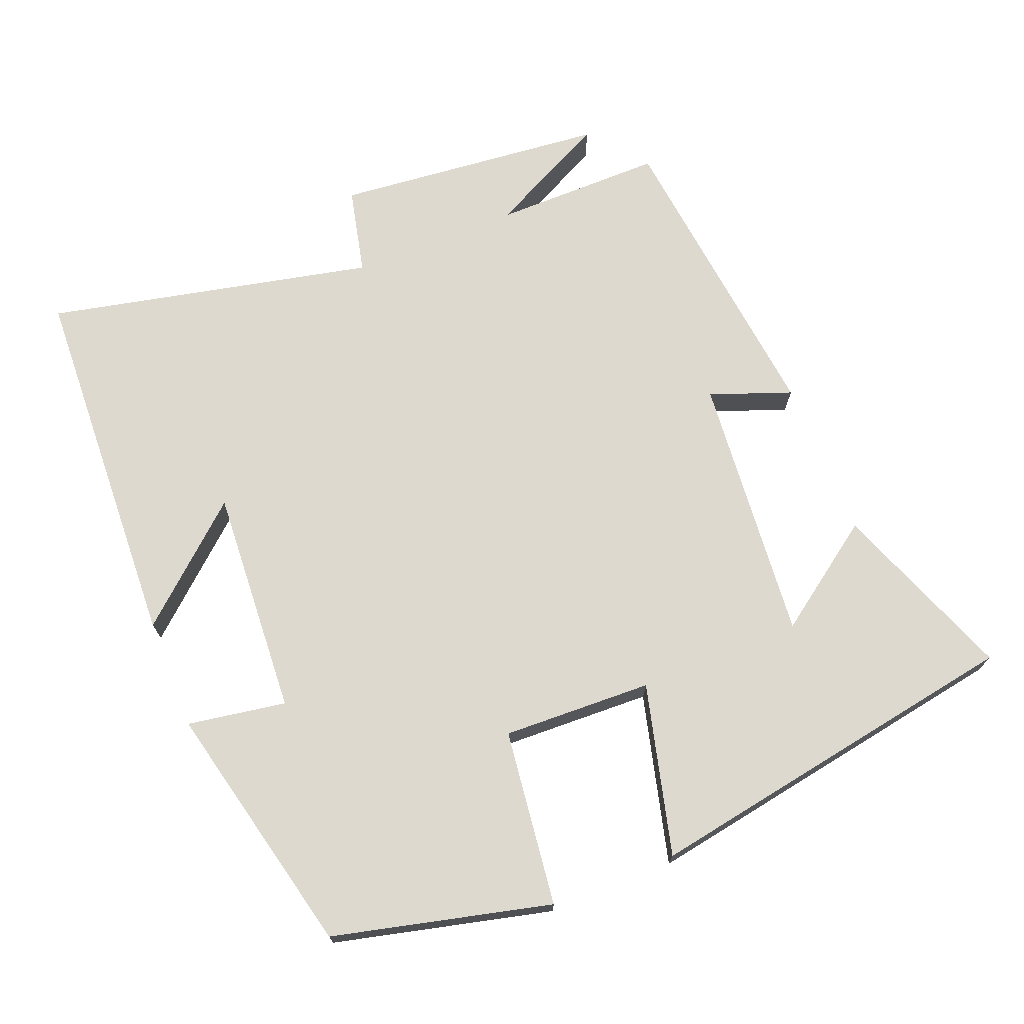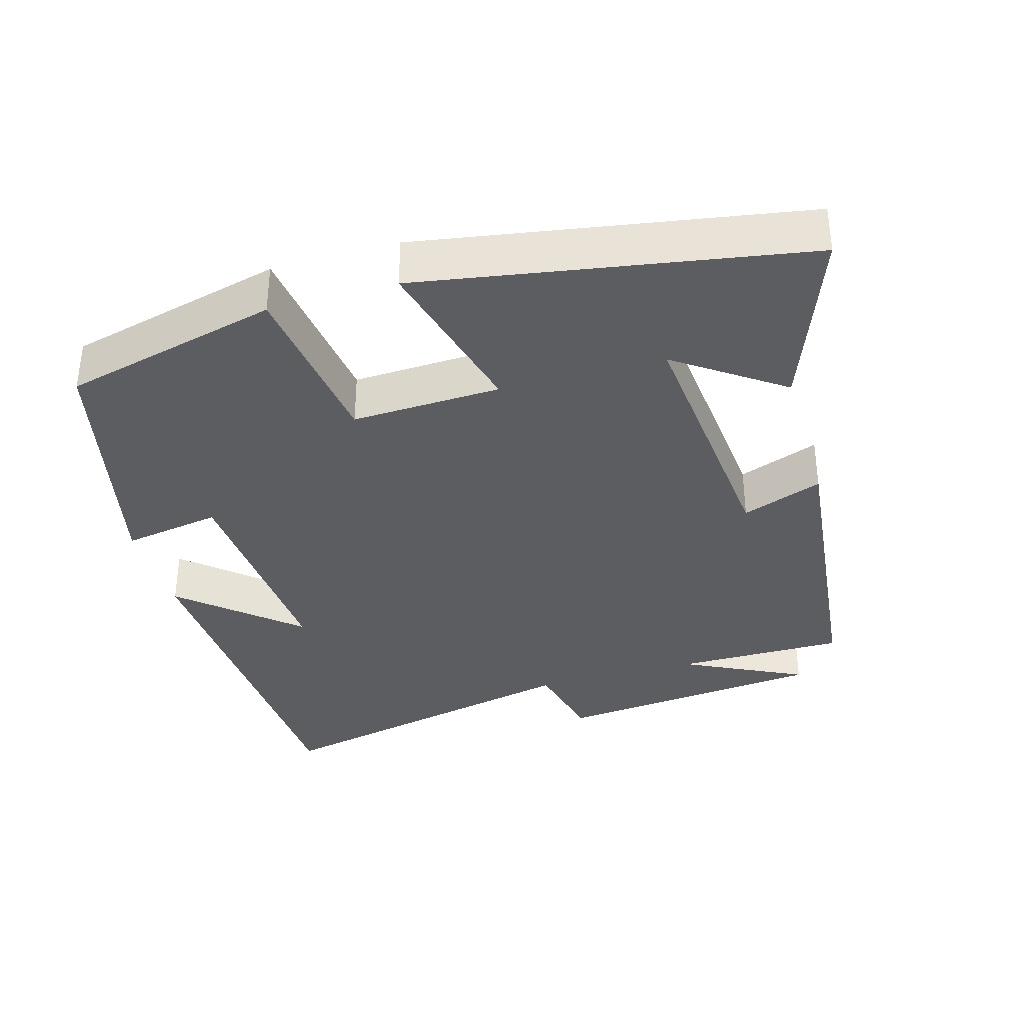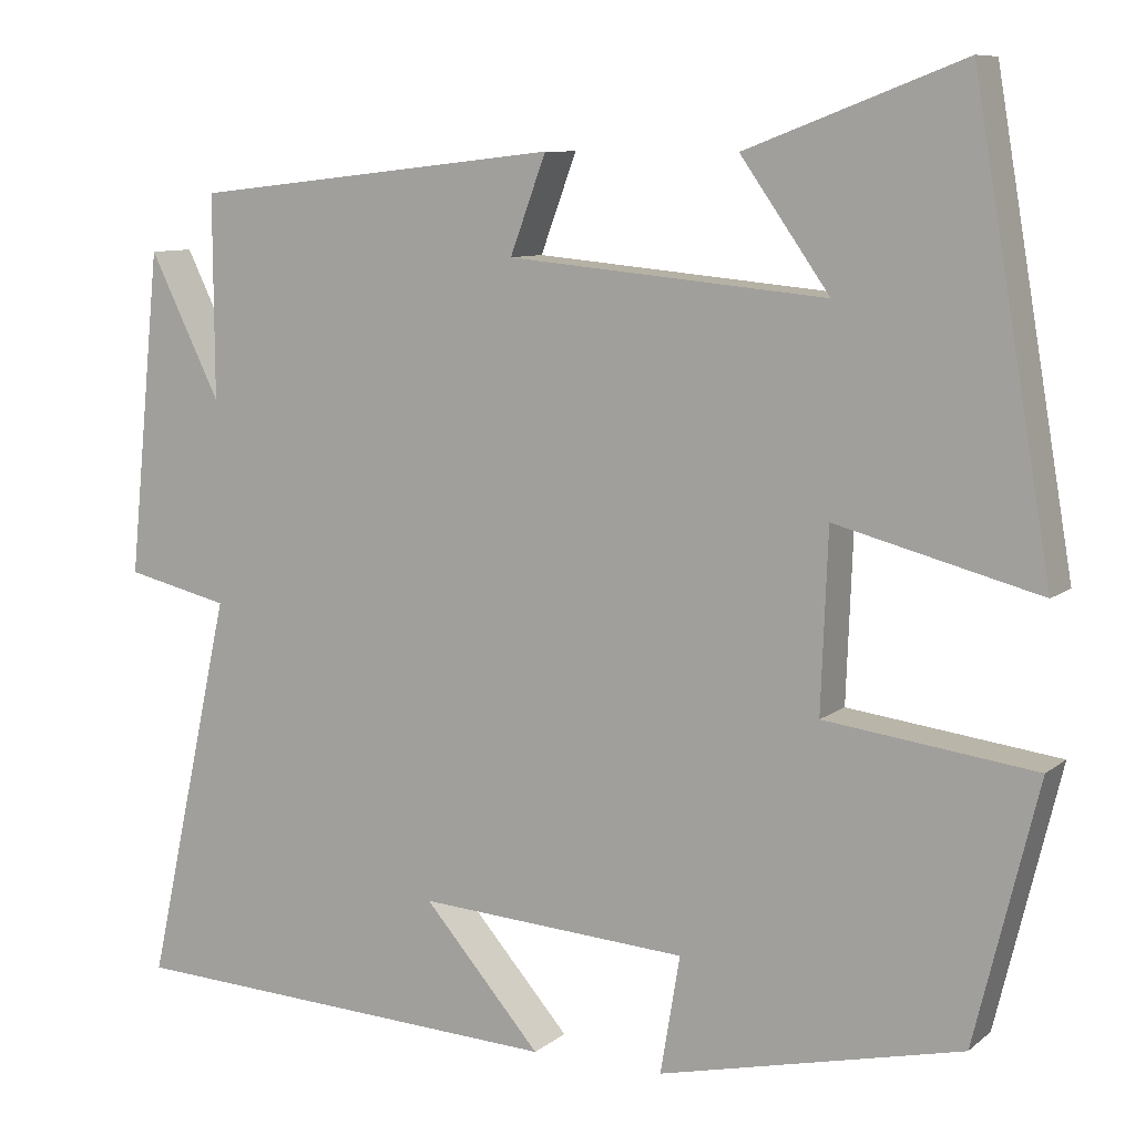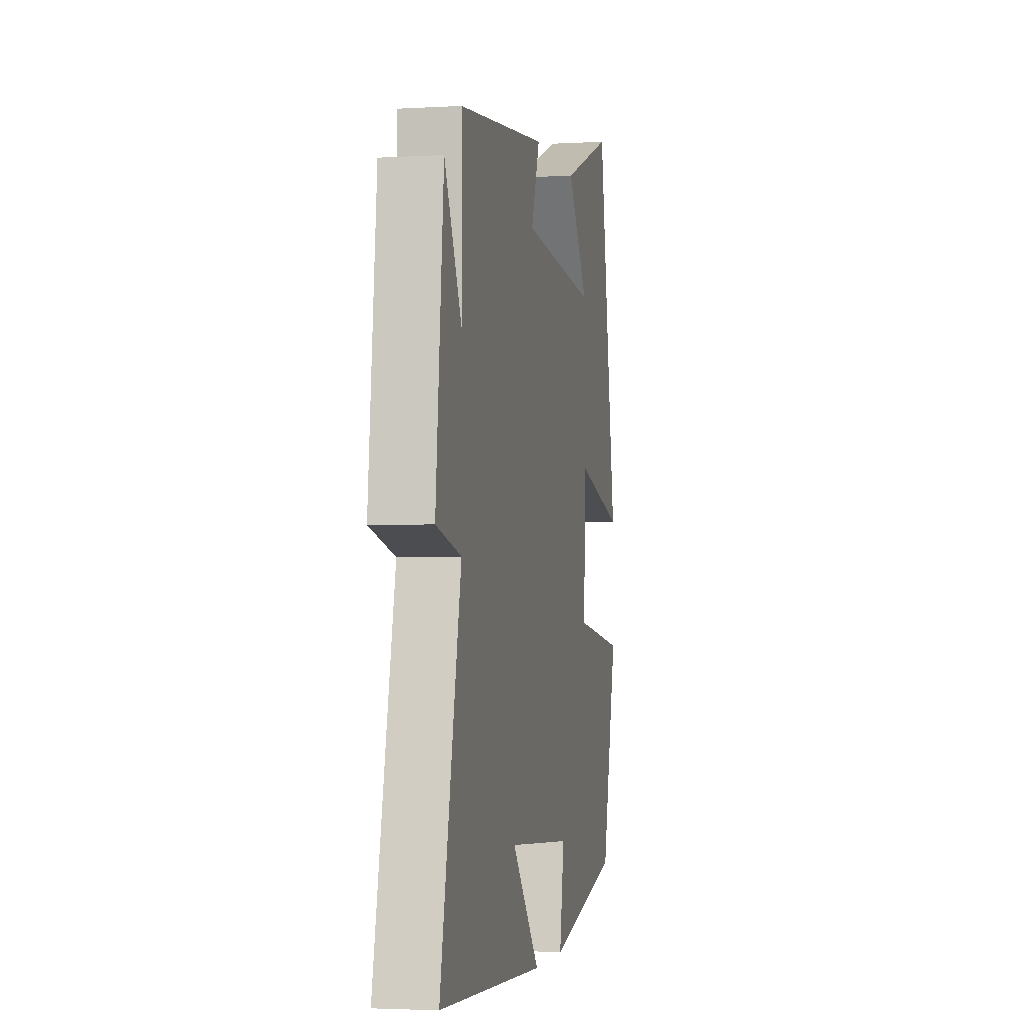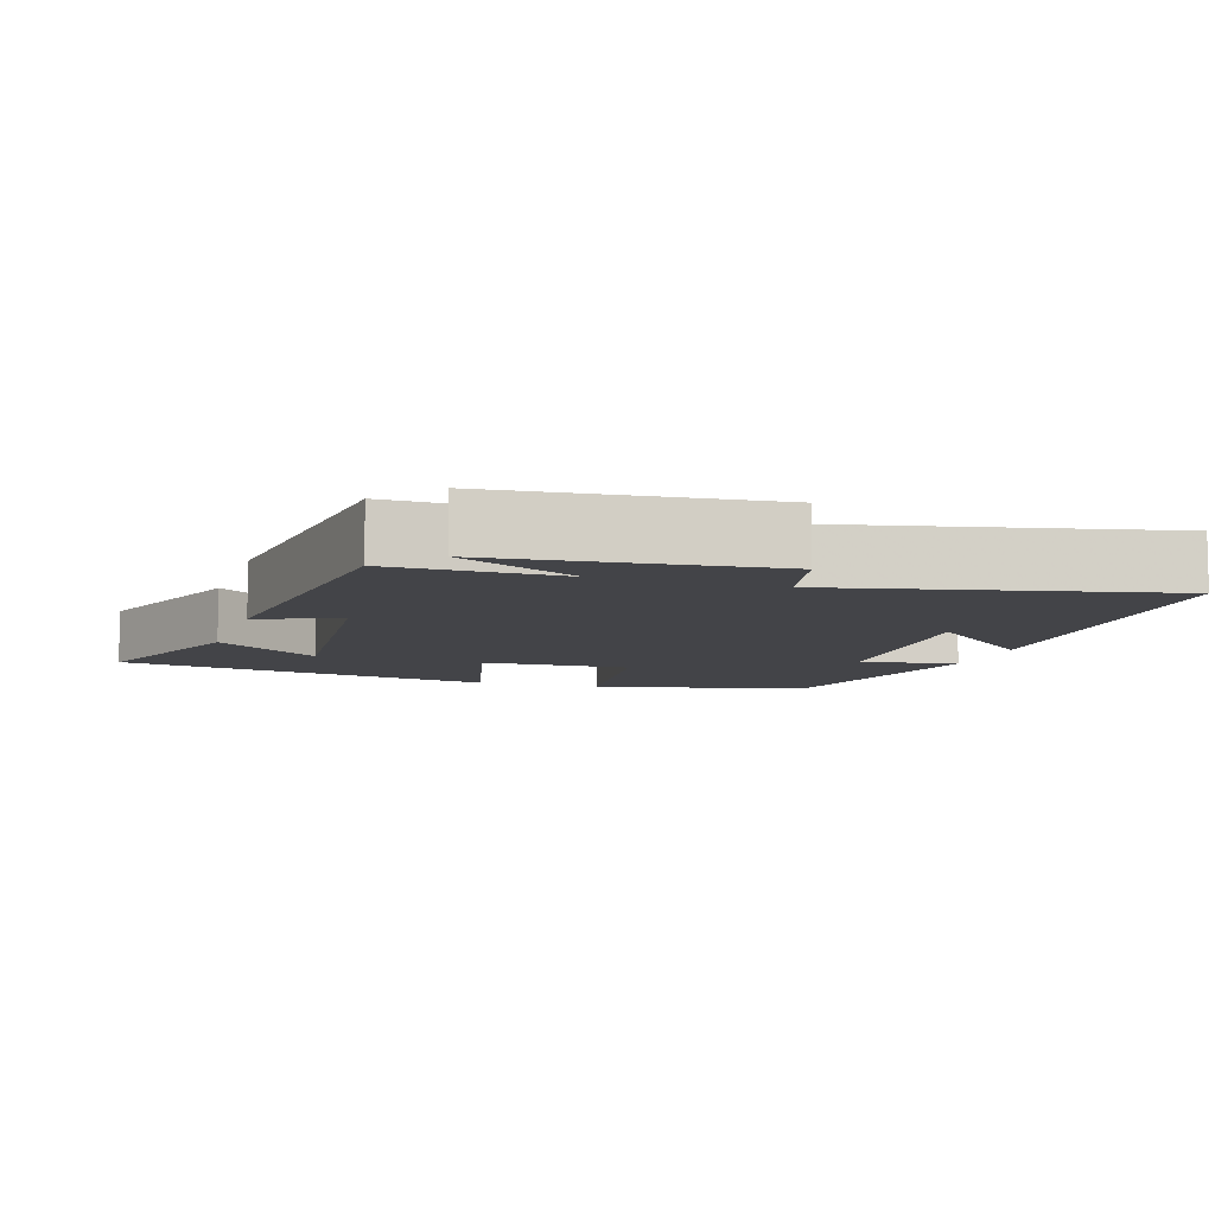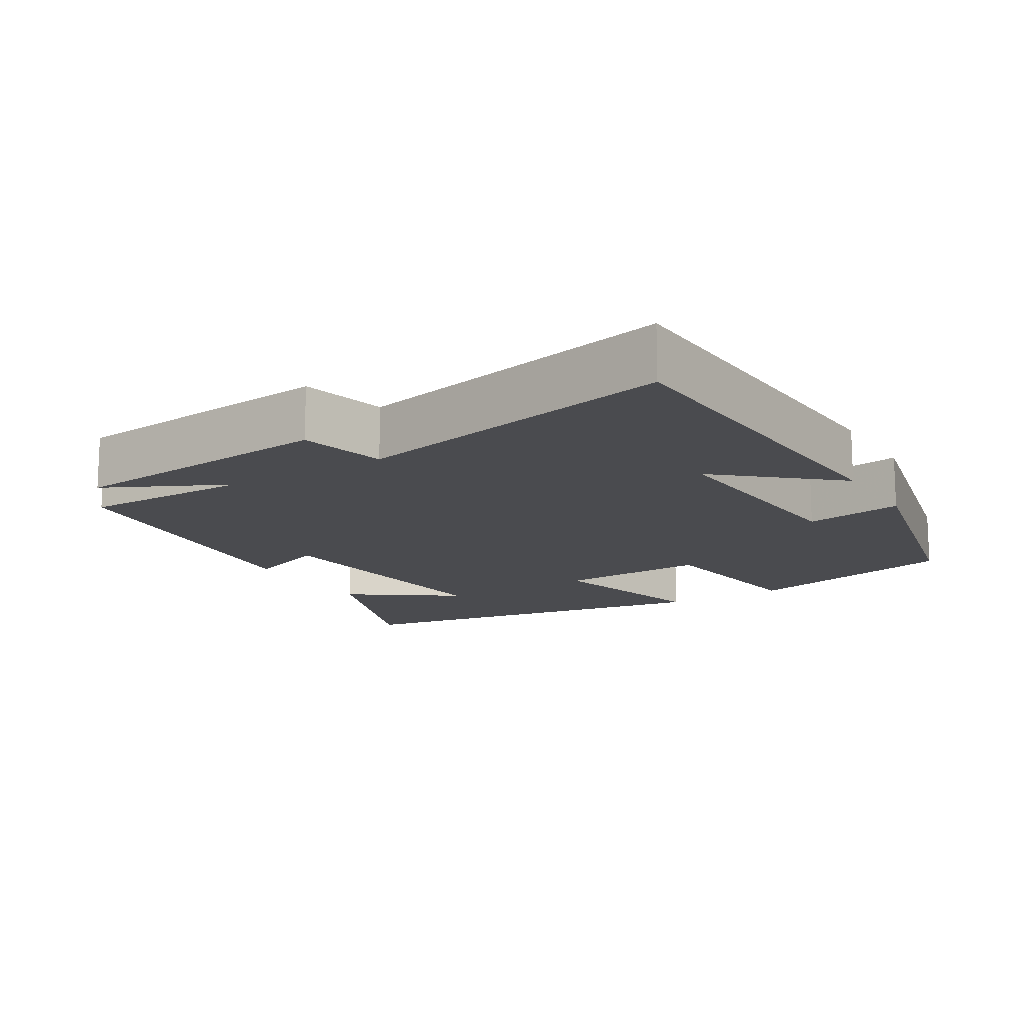
<metadata>
{"format":"obj","ext":"obj","renderer":"f3d","projection":"perspective","resolution":1024,"background":"white","views":[{"elev":71.4,"azim":-111.9,"up":"+Y"},{"elev":-35.6,"azim":-73.8,"up":"+Y"},{"elev":8.9,"azim":-152.2,"up":"+Z"},{"elev":-3.0,"azim":101.4,"up":"+Z"},{"elev":-8.2,"azim":72.1,"up":"+Y"},{"elev":-14.3,"azim":121.5,"up":"+Y"}]}
</metadata>
<code>
v 0.6 0.07 -0.476
v 0.083 0.07 -0.5
v 0.22 0.07 -0.343
v -0.096 0.07 -0.363
v -0.073 0.07 -0.5
v -0.426 0.07 -0.418
v -0.5 0.07 -0.116
v -0.255 0.07 -0.085
v -0.263 0.07 0.123
v -0.5 0.07 0.062
v -0.409 0.07 0.595
v -0.157 0.07 0.5
v -0.261 0.07 0.353
v 0.111 0.07 0.387
v 0.069 0.07 0.5
v 0.501 0.07 0.452
v 0.5 0.07 0.216
v 0.583 0.07 0.384
v 0.621 0.07 0.006
v 0.5 0.07 -0.022
v 0.6 0 -0.476
v 0.083 0 -0.5
v 0.22 0 -0.343
v -0.096 0 -0.363
v -0.073 0 -0.5
v -0.426 0 -0.418
v -0.5 0 -0.116
v -0.255 0 -0.085
v -0.263 0 0.123
v -0.5 0 0.062
v -0.409 0 0.595
v -0.157 0 0.5
v -0.261 0 0.353
v 0.111 0 0.387
v 0.069 0 0.5
v 0.501 0 0.452
v 0.5 0 0.216
v 0.583 0 0.384
v 0.621 0 0.006
v 0.5 0 -0.022
f 17 18 19 20
f 14 15 16 17
f 13 14 17 20
f 10 11 12 13
f 9 10 13
f 13 20 1
f 9 13 1
f 8 9 1
f 6 7 8
f 5 6 8
f 4 5 8
f 3 4 8
f 1 2 3
f 1 3 8
f 40 39 38 37
f 37 36 35 34
f 40 37 34 33
f 33 32 31 30
f 33 30 29
f 21 40 33
f 21 33 29
f 21 29 28
f 28 27 26
f 28 26 25
f 28 25 24
f 28 24 23
f 23 22 21
f 28 23 21
f 1 21 22 2
f 2 22 23 3
f 3 23 24 4
f 4 24 25 5
f 5 25 26 6
f 6 26 27 7
f 7 27 28 8
f 8 28 29 9
f 9 29 30 10
f 10 30 31 11
f 11 31 32 12
f 12 32 33 13
f 13 33 34 14
f 14 34 35 15
f 15 35 36 16
f 16 36 37 17
f 17 37 38 18
f 18 38 39 19
f 19 39 40 20
f 20 40 21 1

</code>
